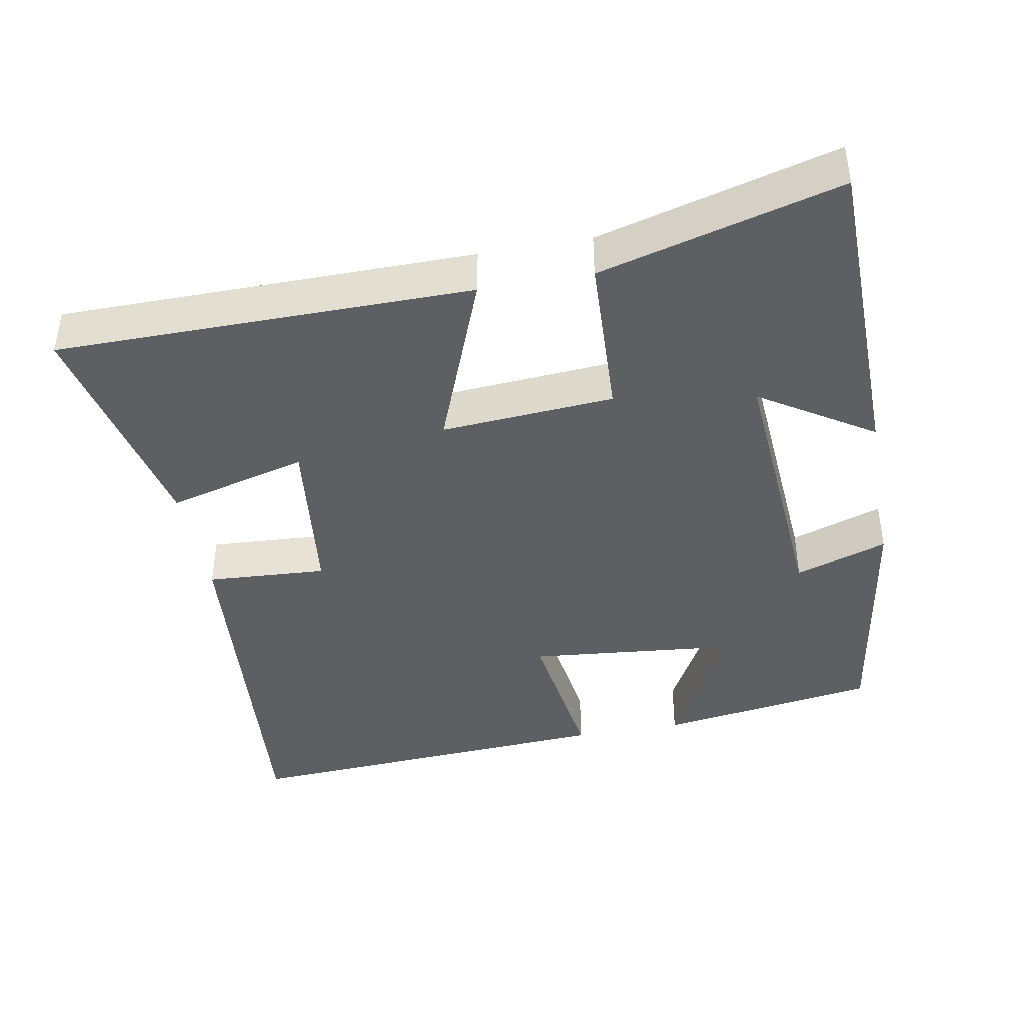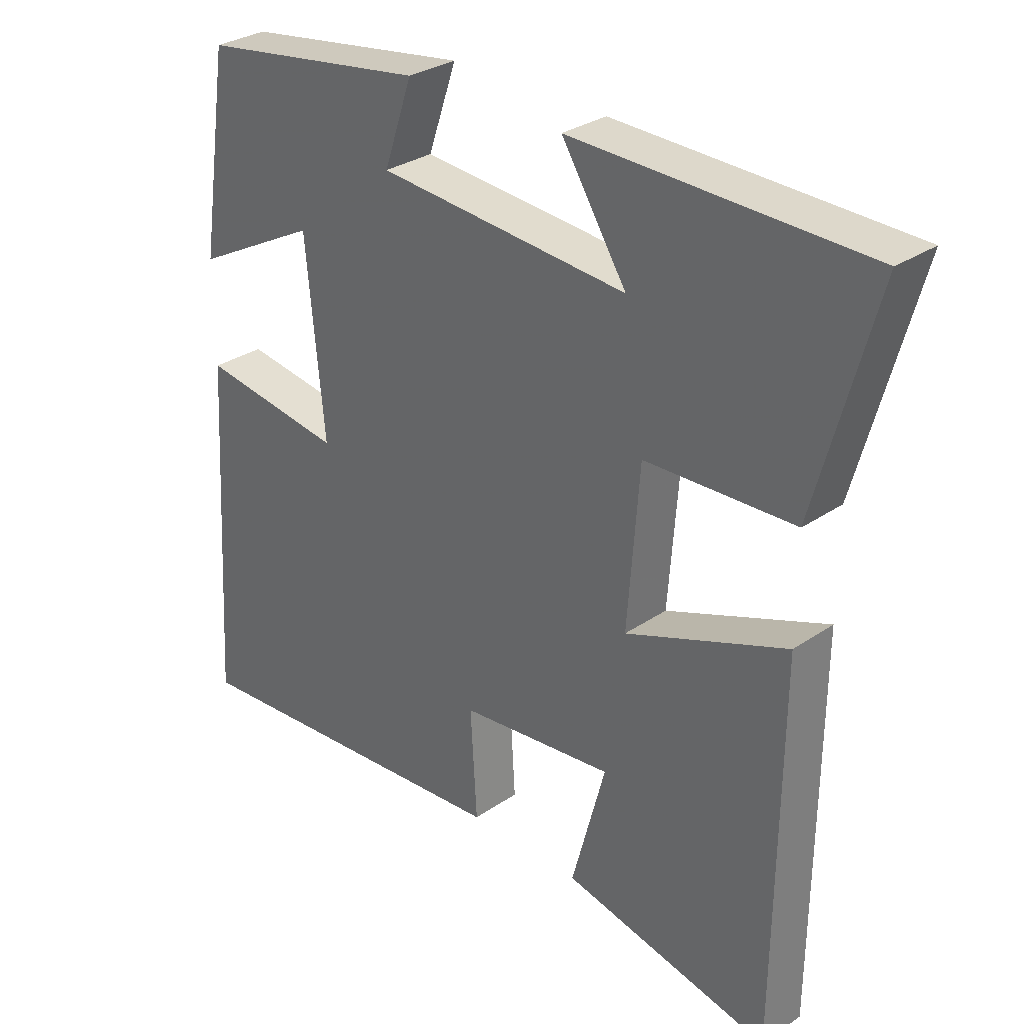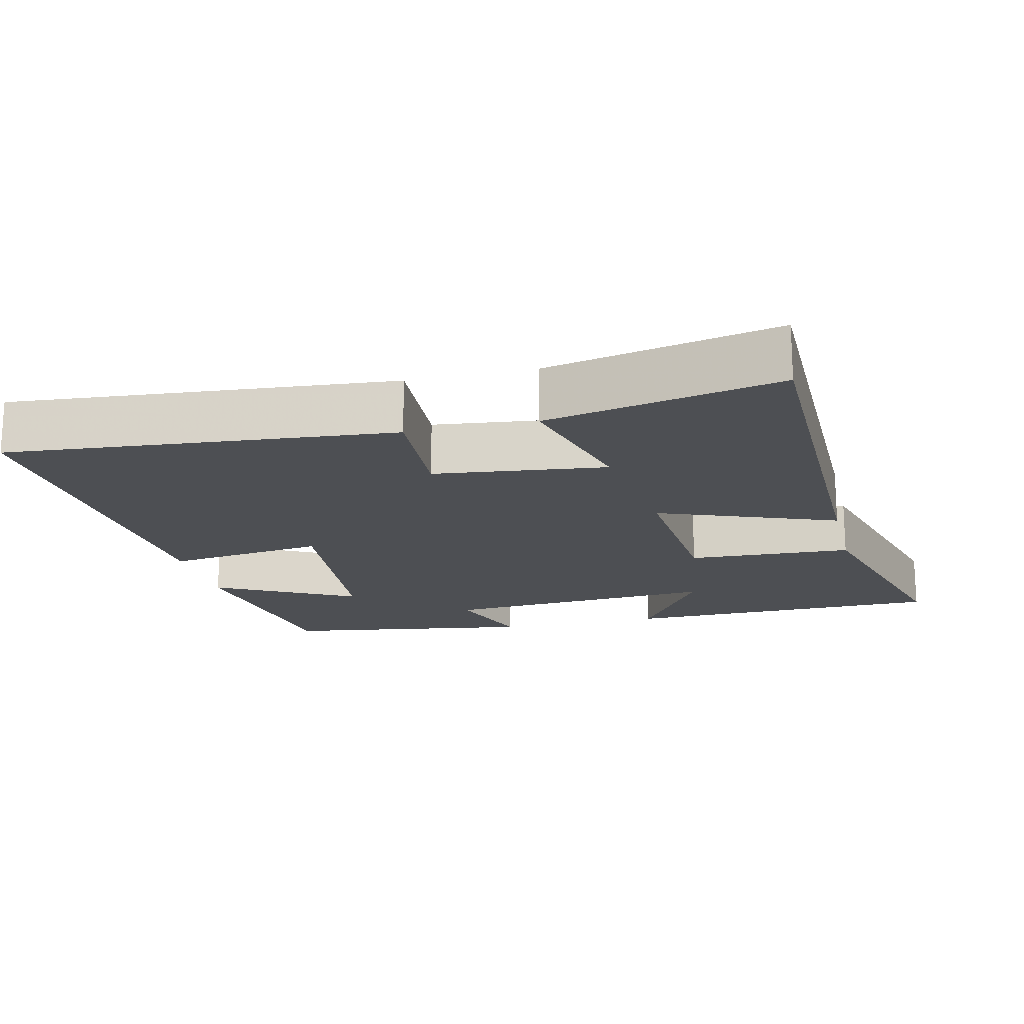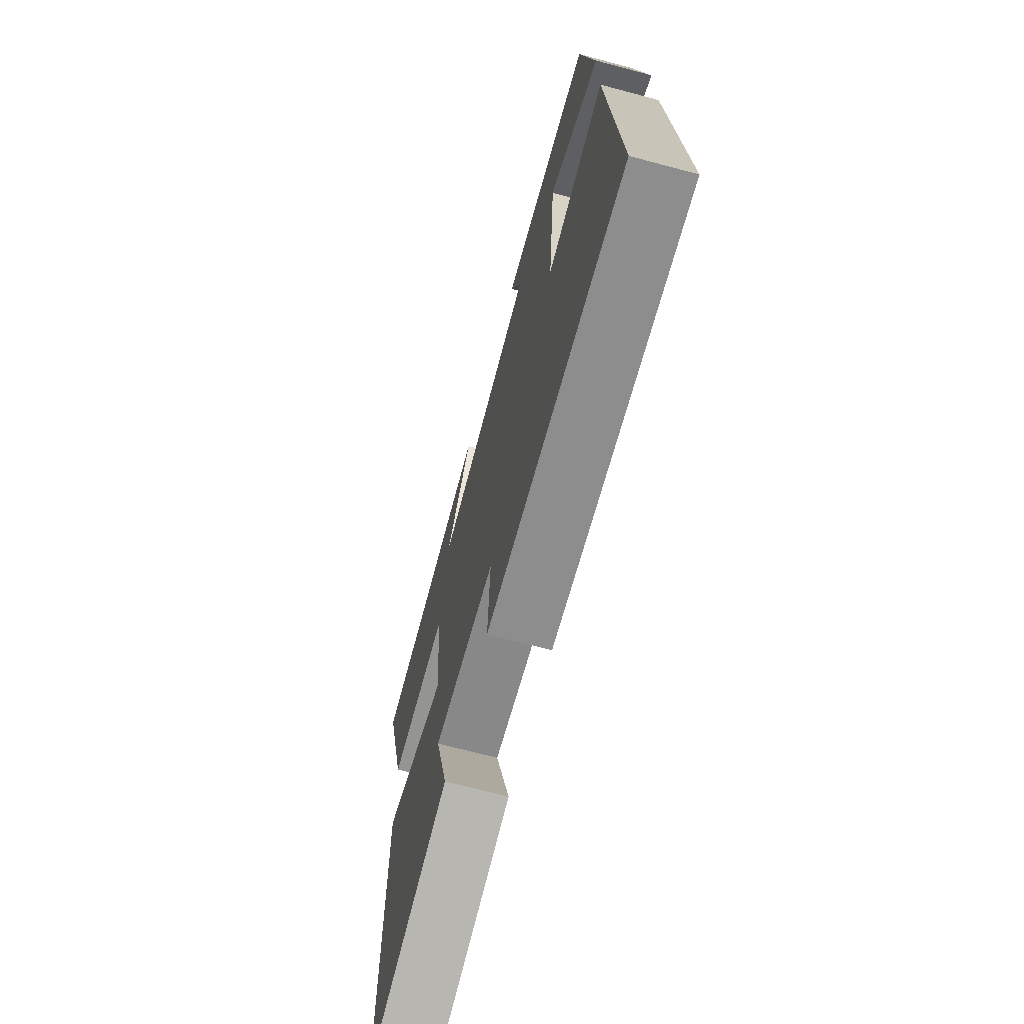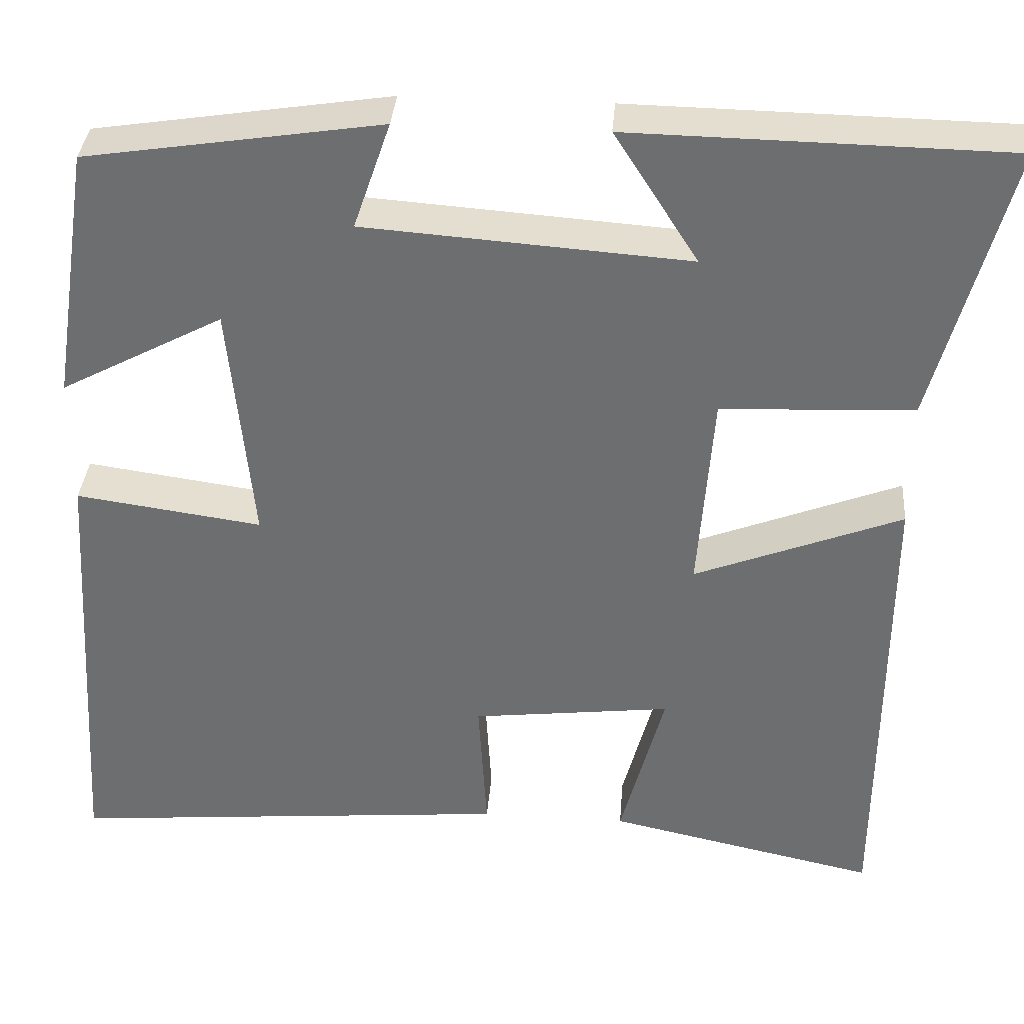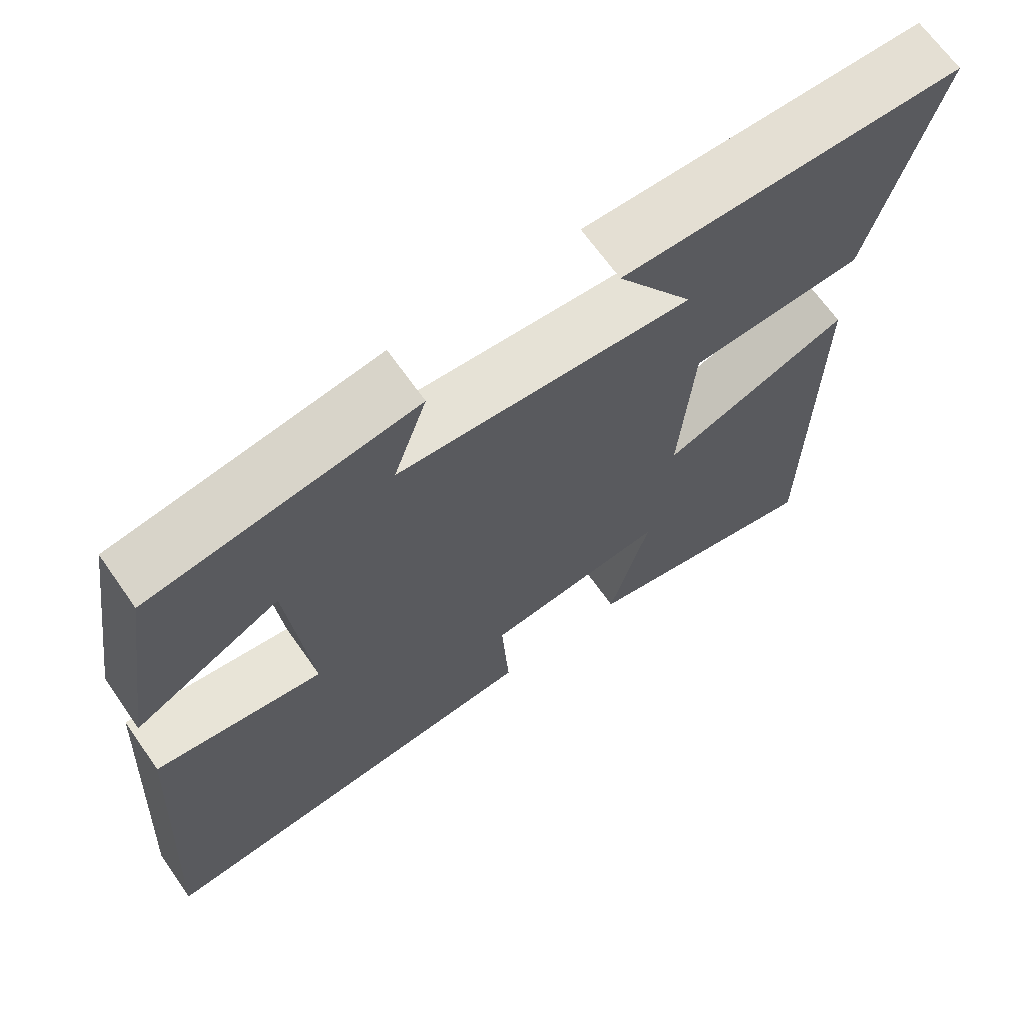
<metadata>
{"format":"obj","ext":"obj","renderer":"f3d","projection":"perspective","resolution":1024,"background":"white","views":[{"elev":-41.7,"azim":-79.6,"up":"+Y"},{"elev":30.6,"azim":-134.4,"up":"+Z"},{"elev":-17.5,"azim":-166.6,"up":"+Y"},{"elev":-69.5,"azim":75.1,"up":"+Z"},{"elev":35.3,"azim":-175.5,"up":"+Z"},{"elev":67.2,"azim":144.9,"up":"+Z"}]}
</metadata>
<code>
v -0.496 0.07 -0.569
v -0.5 0.07 0.006
v -0.253 0.07 -0.09
v -0.271 0.07 0.15
v -0.5 0.07 0.16
v -0.59 0.07 0.492
v -0.14 0.07 0.5
v -0.24 0.07 0.344
v 0.146 0.07 0.372
v 0.102 0.07 0.5
v 0.453 0.07 0.446
v 0.5 0.07 0.141
v 0.306 0.07 0.244
v 0.278 0.07 -0.046
v 0.5 0.07 -0.015
v 0.533 0.07 -0.546
v 0.002 0.07 -0.5
v 0.012 0.07 -0.333
v -0.226 0.07 -0.305
v -0.174 0.07 -0.5
v -0.496 0 -0.569
v -0.5 0 0.006
v -0.253 0 -0.09
v -0.271 0 0.15
v -0.5 0 0.16
v -0.59 0 0.492
v -0.14 0 0.5
v -0.24 0 0.344
v 0.146 0 0.372
v 0.102 0 0.5
v 0.453 0 0.446
v 0.5 0 0.141
v 0.306 0 0.244
v 0.278 0 -0.046
v 0.5 0 -0.015
v 0.533 0 -0.546
v 0.002 0 -0.5
v 0.012 0 -0.333
v -0.226 0 -0.305
v -0.174 0 -0.5
f 19 20 1 2
f 18 19 2 3
f 16 17 18
f 15 16 18
f 14 15 18
f 18 3 4
f 14 18 4
f 13 14 4
f 11 12 13
f 10 11 13
f 9 10 13
f 13 4 5
f 9 13 5
f 8 9 5
f 5 6 7 8
f 22 21 40 39
f 23 22 39 38
f 38 37 36
f 38 36 35
f 38 35 34
f 24 23 38
f 24 38 34
f 24 34 33
f 33 32 31
f 33 31 30
f 33 30 29
f 25 24 33
f 25 33 29
f 25 29 28
f 28 27 26 25
f 1 21 22 2
f 2 22 23 3
f 3 23 24 4
f 4 24 25 5
f 5 25 26 6
f 6 26 27 7
f 7 27 28 8
f 8 28 29 9
f 9 29 30 10
f 10 30 31 11
f 11 31 32 12
f 12 32 33 13
f 13 33 34 14
f 14 34 35 15
f 15 35 36 16
f 16 36 37 17
f 17 37 38 18
f 18 38 39 19
f 19 39 40 20
f 20 40 21 1

</code>
